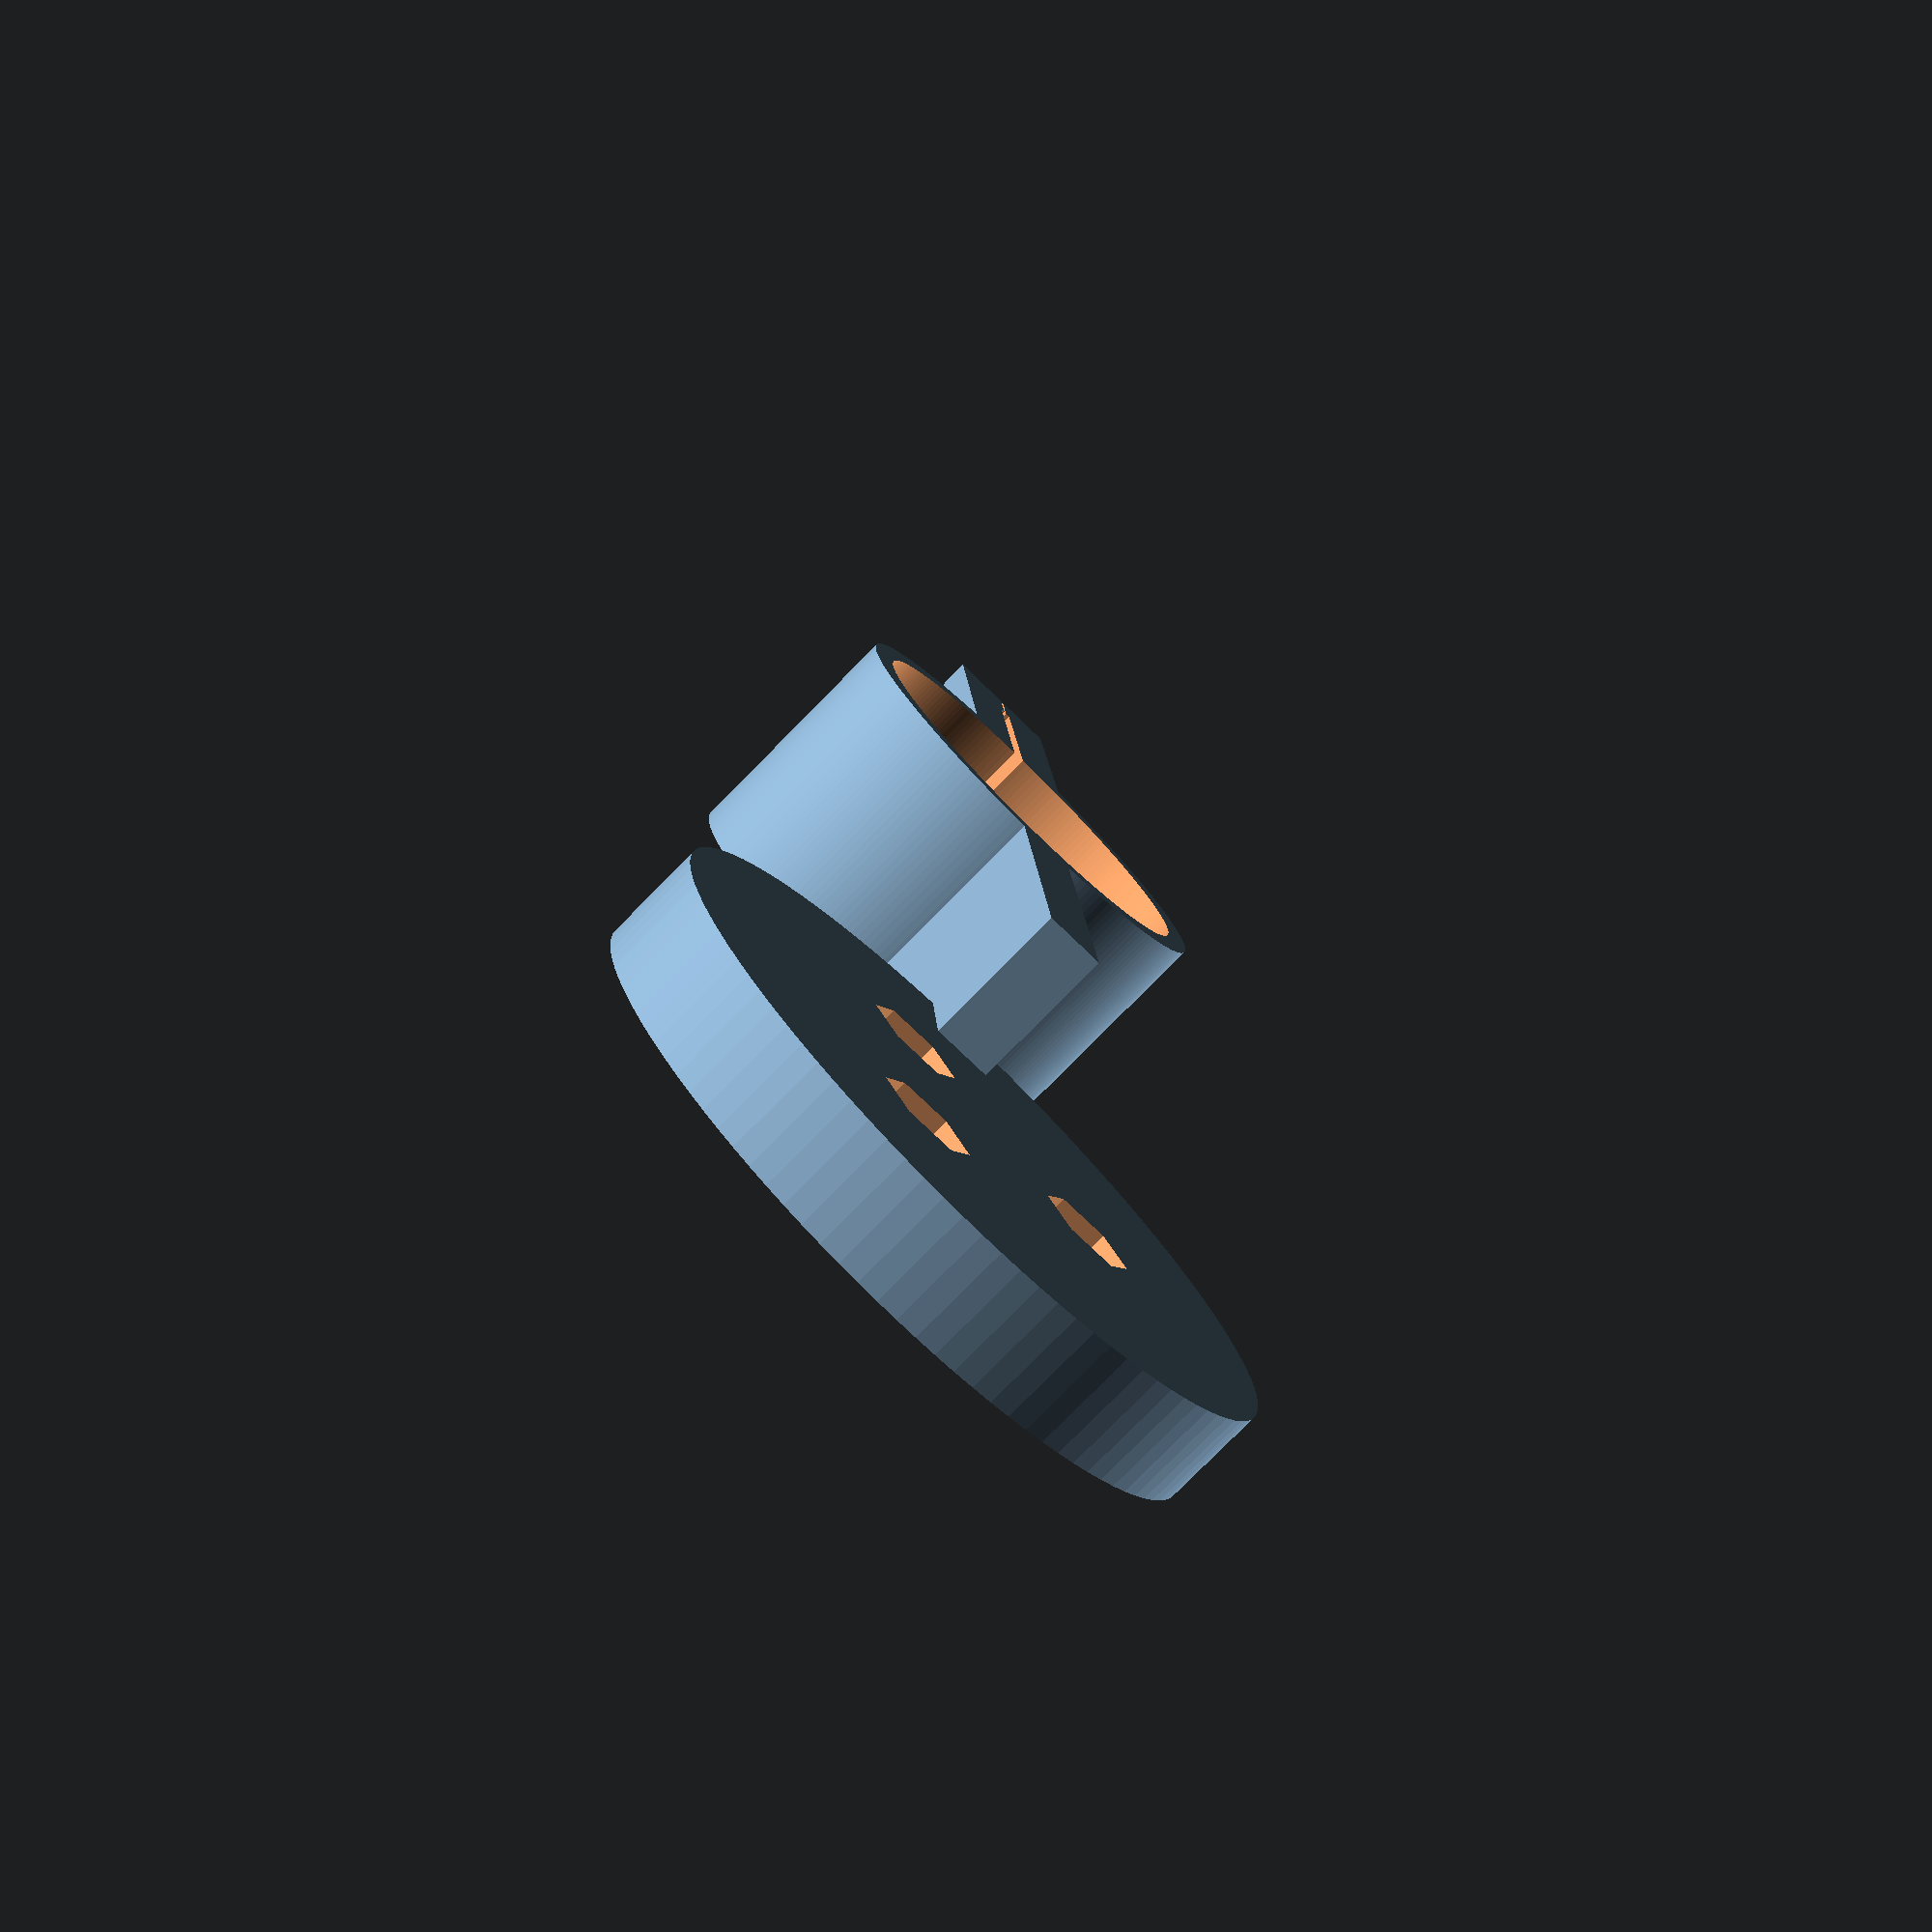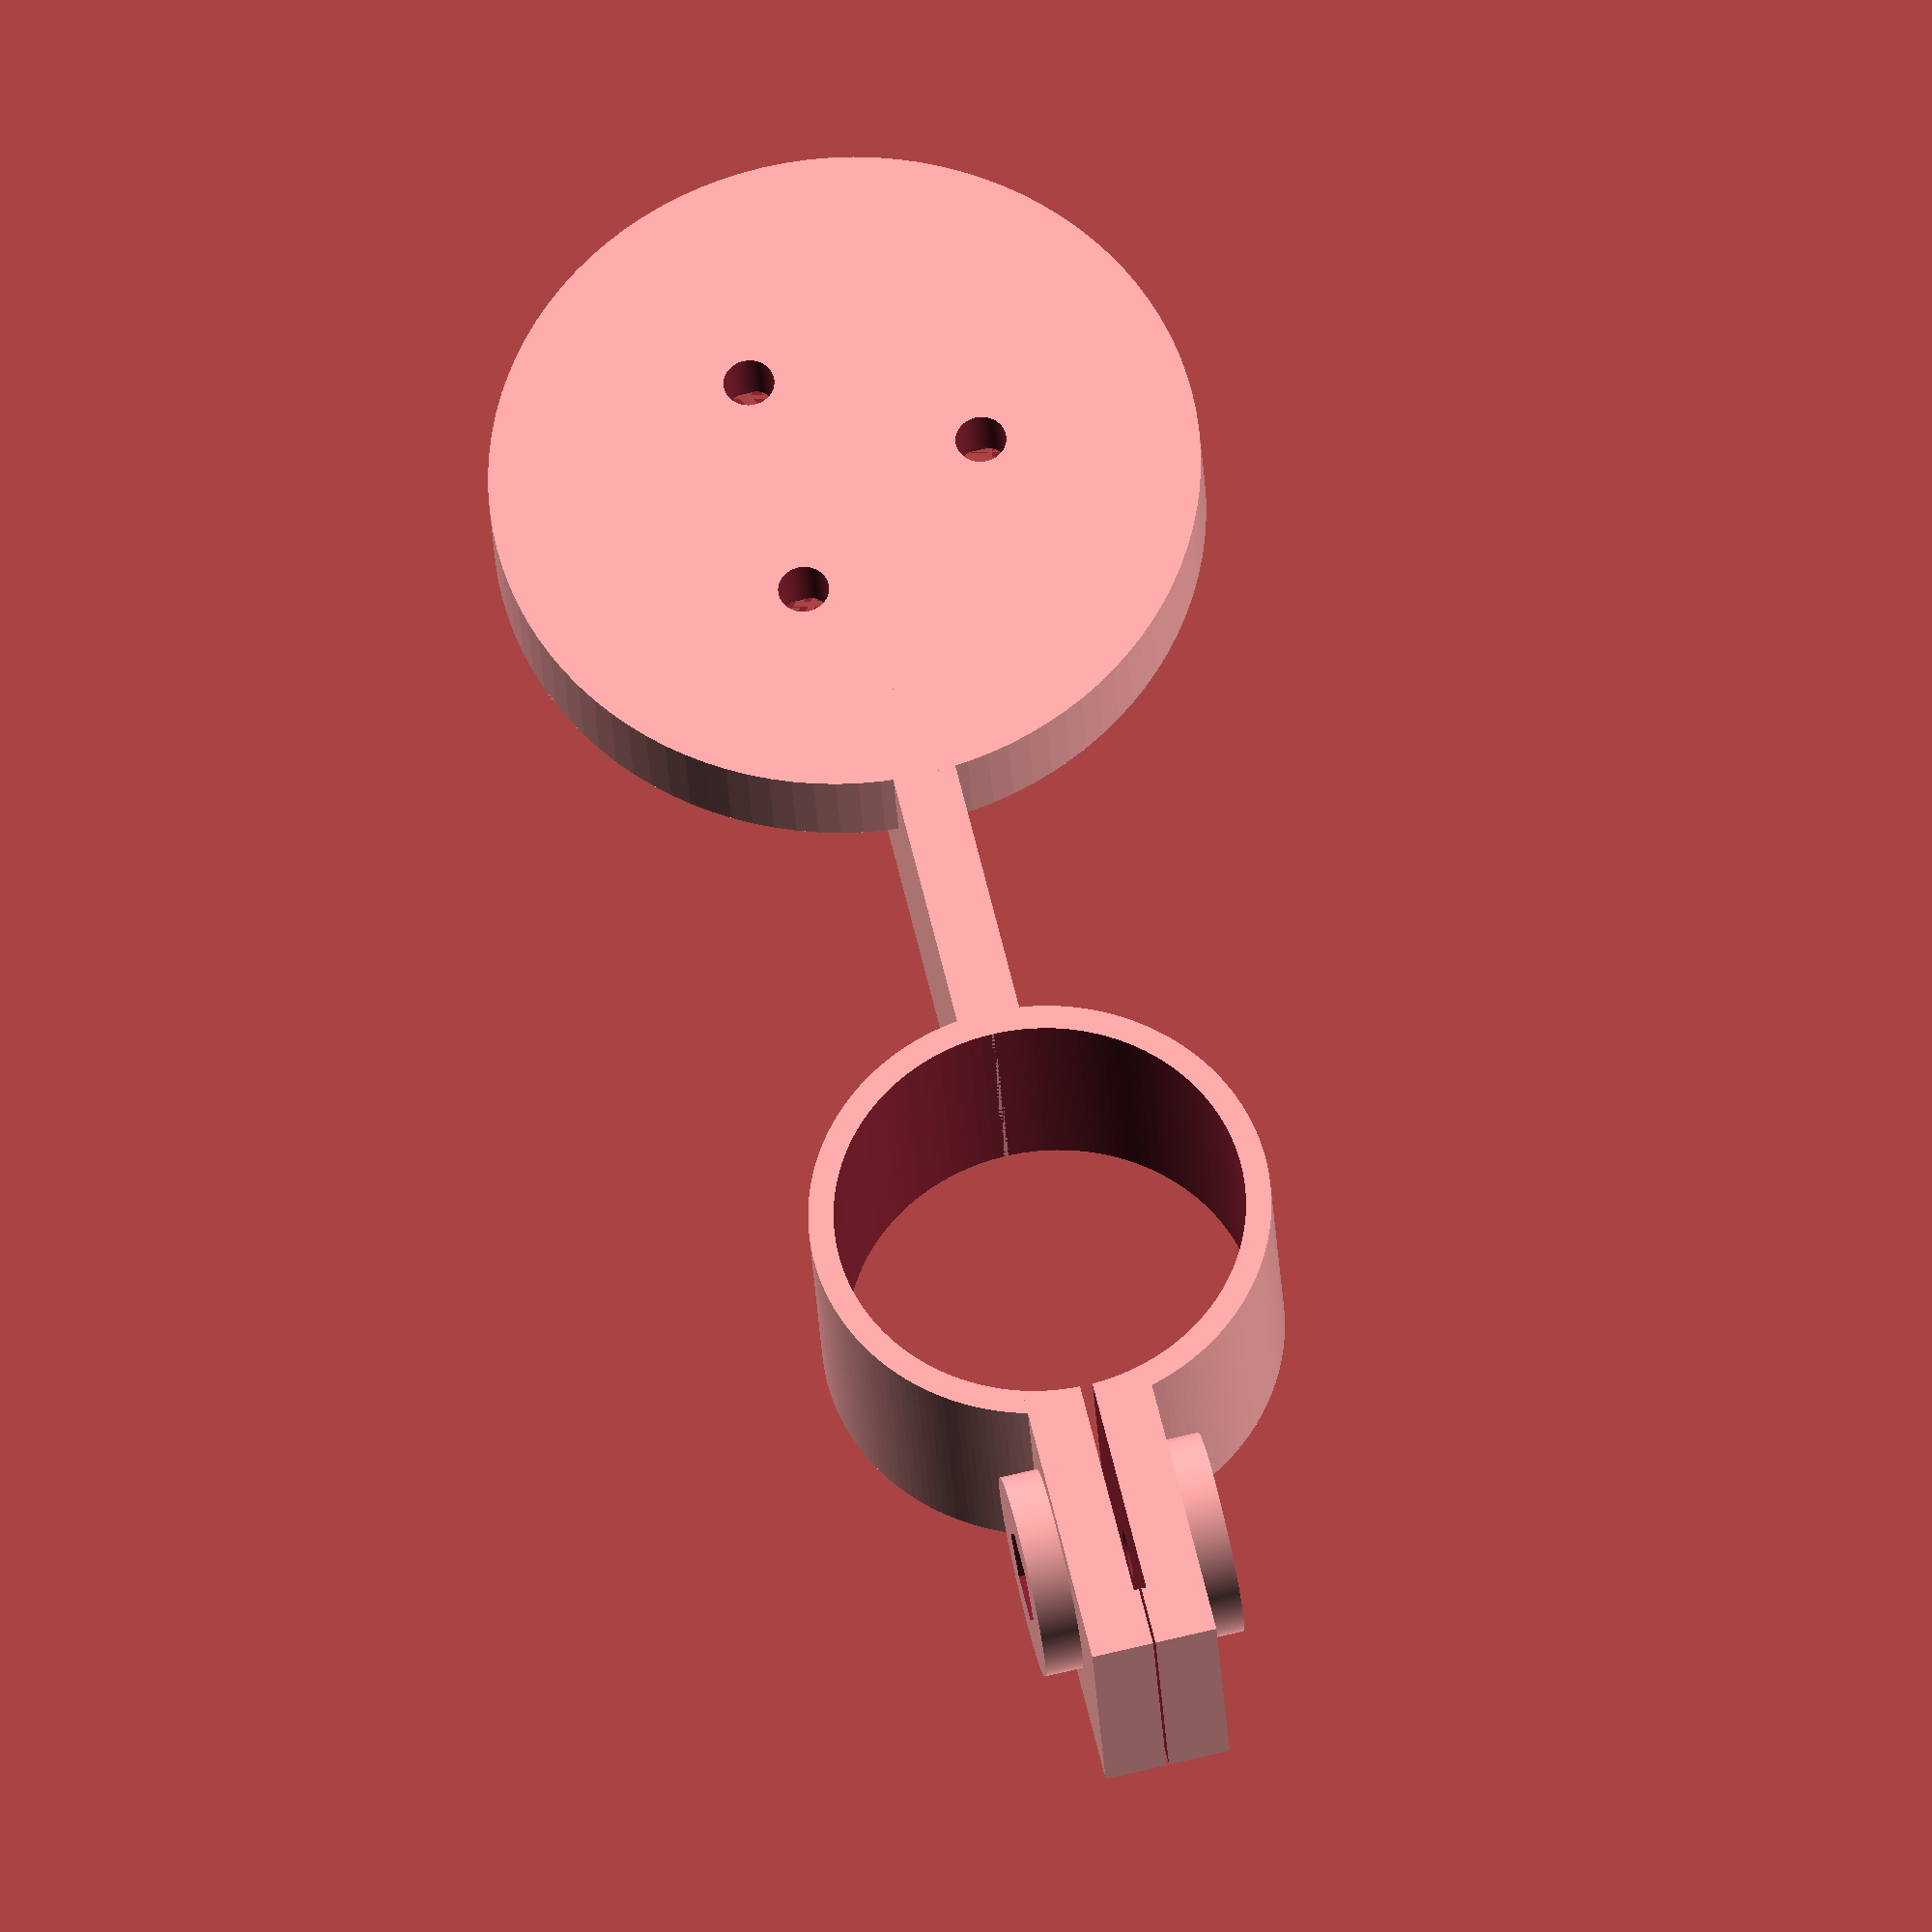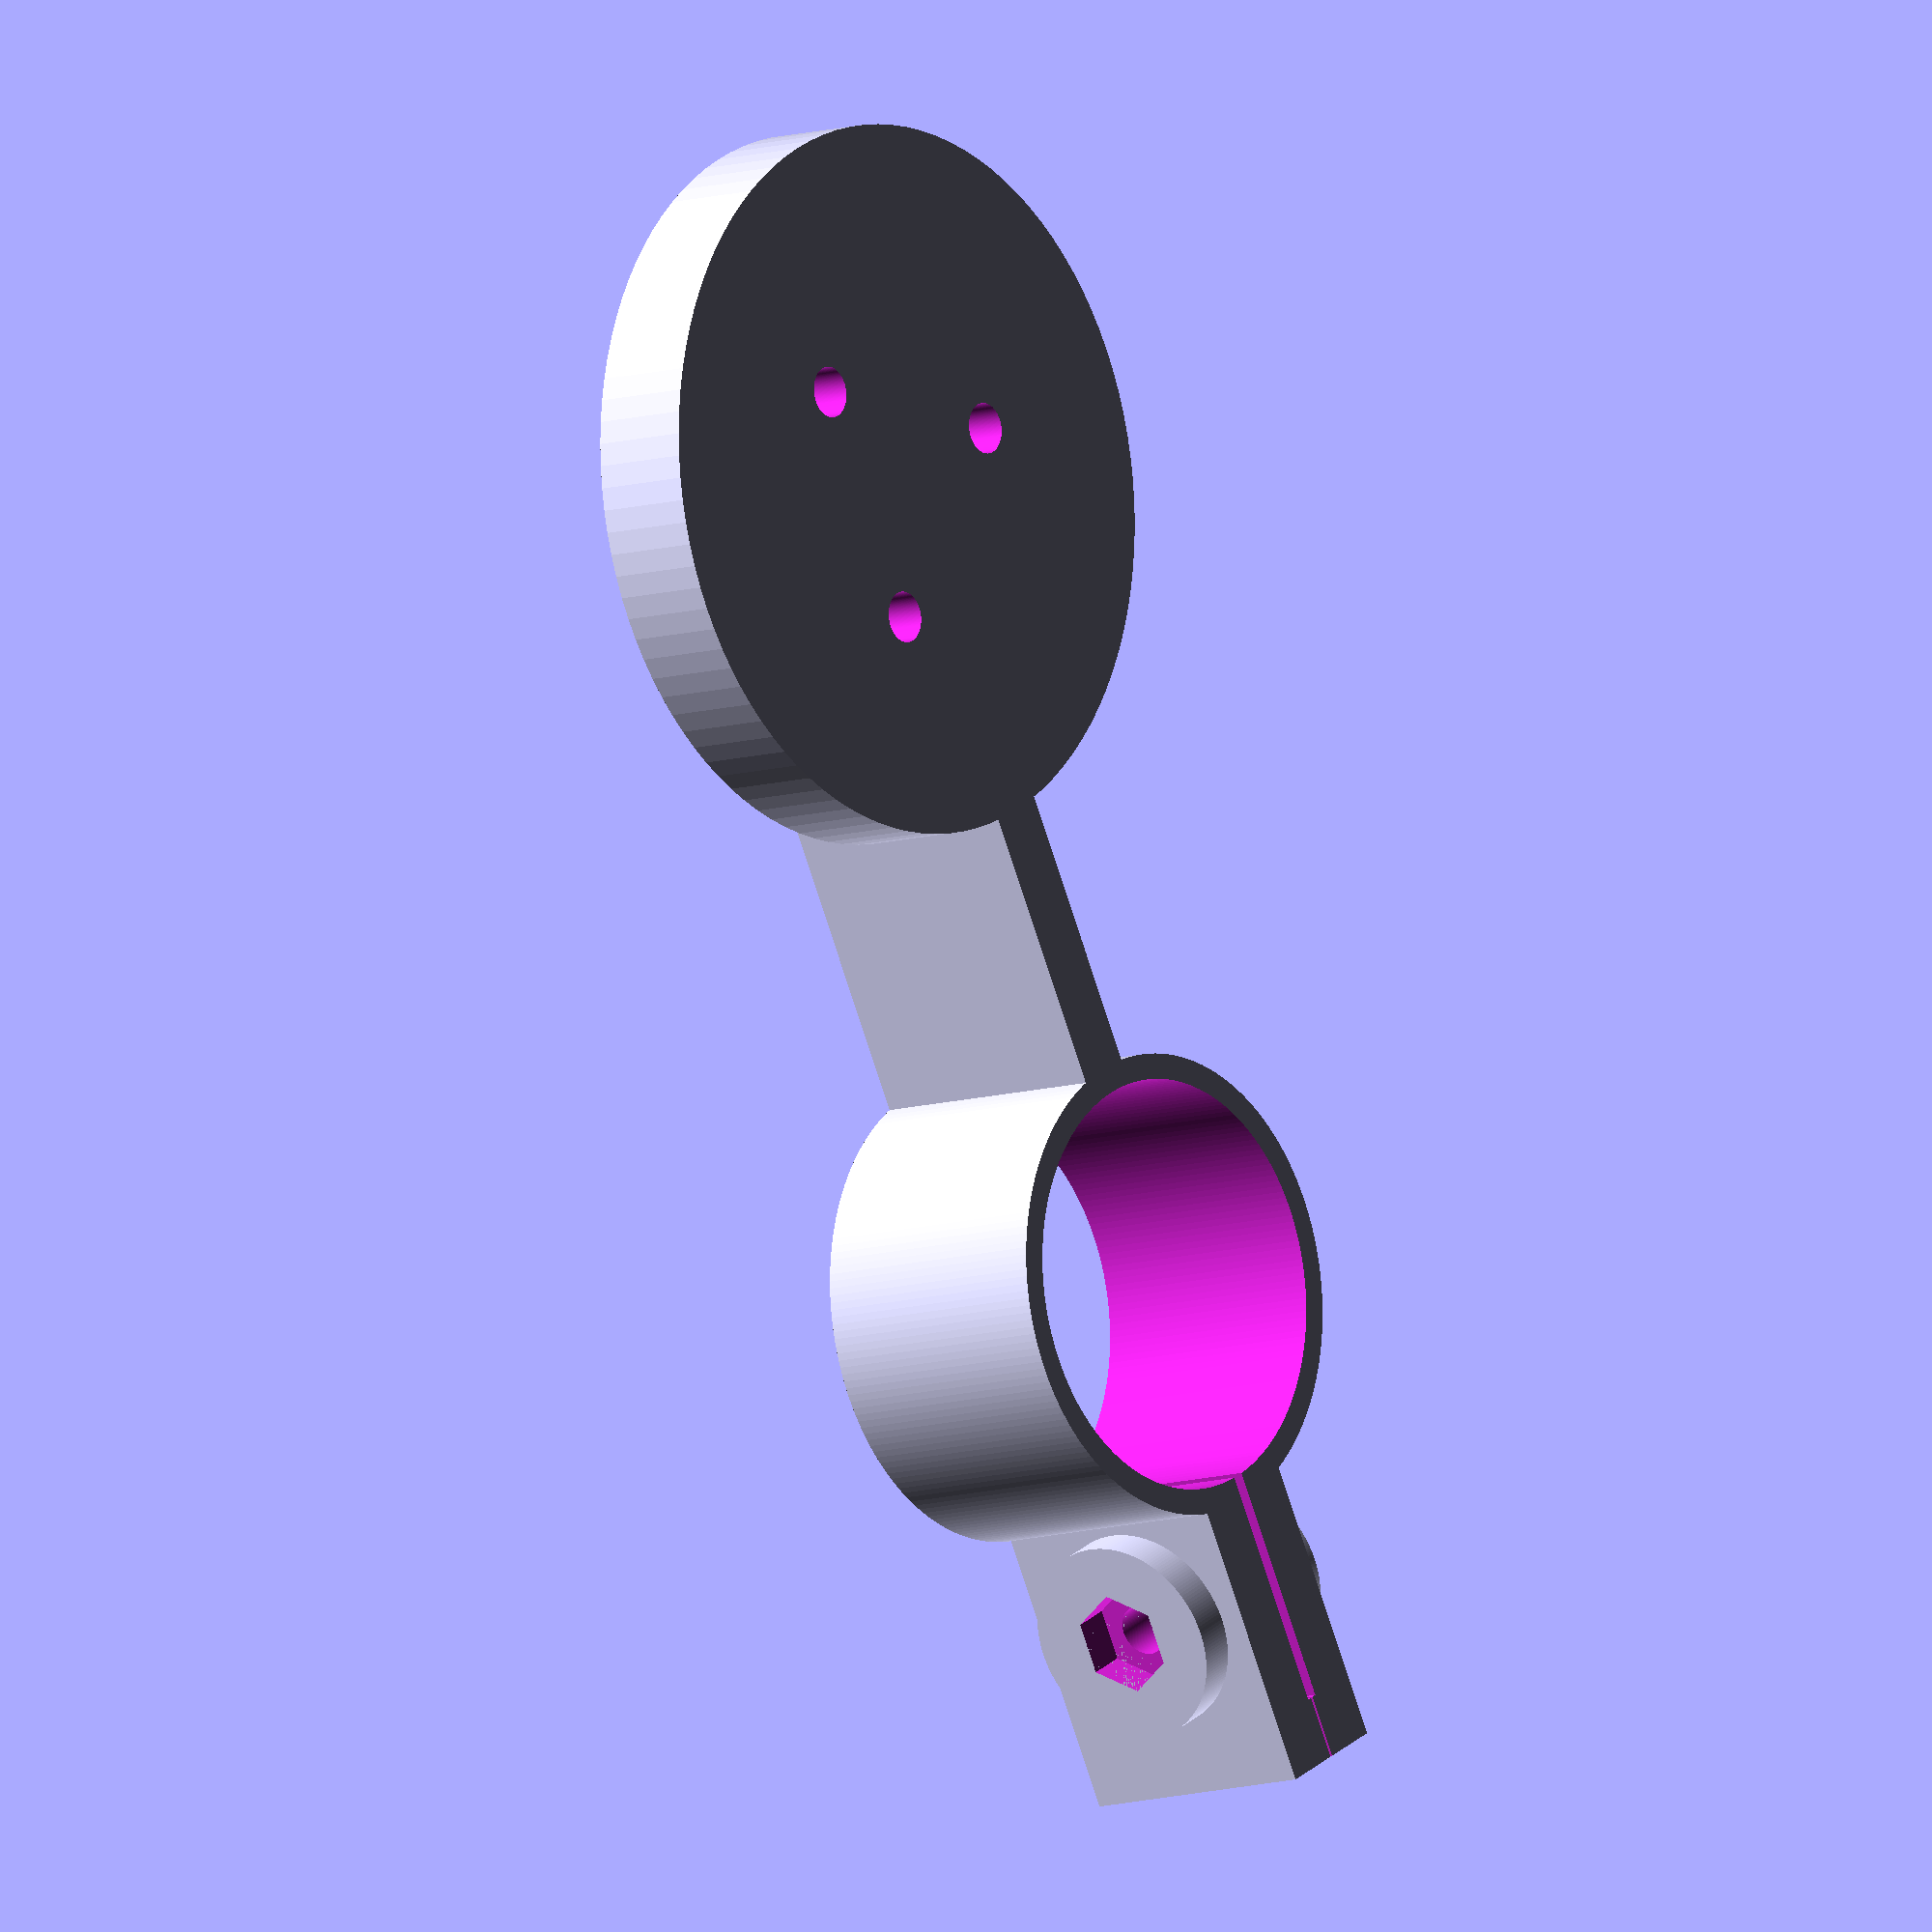
<openscad>
// Internal radius of the clamp
clampRadius = 16.2; // [10:0.1:20]

/* [Hidden] */ 
baseRadius = 28;
cameraRadius = 50;
outerClampRadius = clampRadius + 2;
clampHeight = 20;
baseHeight = 8;

// Screw and nut diameter
screwRadius = 2;
nutRadius = 4;
nutHeight = 3;

module clamp() {
    outerRadius = clampRadius + 2;
    // Lock parameters
    lockWidth = 10;
    lockLength = 40;    
    difference() { 
        union() {
            cylinder(h = clampHeight, r = outerRadius, center = true, $fn = 200);
            // Lock        
            union () {
                translate([lockLength / 2, 0, 0]) cube([lockLength, lockWidth, clampHeight], center = true);
                translate([outerRadius + (nutRadius * 2), 0, 0]) rotate([90, 0, 0])  cylinder(h = lockWidth + (2 * nutHeight), r = 2 * nutRadius, center = true, $fn = 200);                 
            }
        }         
        cylinder(h = clampHeight + 2, r = clampRadius, center = true, $fn = 200);
        translate([lockLength / 2, 0, 0]) cube([lockLength - 10, 1, clampHeight + 2], center = true);
        translate([lockLength / 2, 0, 0]) cube([lockLength + 0.01, 0.2, clampHeight + 2], center = true);
        translate([outerRadius + (nutRadius * 2), 0, 0]) rotate([90, 0, 0]) cylinder(h= lockWidth + 2, r = screwRadius, center = true, $fn = 200);
        translate([outerRadius + (nutRadius * 2), (lockWidth / 2) + (nutHeight / 2), 0]) rotate([90, 0, 0]) cylinder(h= nutHeight + 0.01, r = nutRadius, center = true, $fn = 6);
        translate([outerRadius + (nutRadius * 2), -((lockWidth / 2) + (nutHeight / 2)), 0]) rotate([90, 0, 0]) cylinder(h= nutHeight + 0.01, r = nutRadius, center = true, $fn = 6);
    }
}

module mount(){
    difference(){
        union(){
            // Clamp
            clamp();
            // Union
            translate([-((cameraRadius + 2 - 20) / 2) - clampRadius,0,0]) cube([cameraRadius + 2 - 20, 5,clampHeight], center = true); 
            // Base
            translate([-(cameraRadius + outerClampRadius),0,(clampHeight - baseHeight) / 2]) cylinder(h = baseHeight, r = baseRadius, $fn = 100, center = true);
        }
        // Screws
        translate([-(cameraRadius + outerClampRadius),0,(clampHeight + nutHeight)/ 2 - baseHeight])     
            for (i = [30:120:270]){
                rotate([0,0,i]) translate([-11,0,0]) cylinder(clampHeight + 0.002, r = screwRadius, center = true, $fn = 200); 
                rotate([0,0,i]) translate([-11,0,0]) cylinder(nutHeight + 0.002, r = nutRadius, center = true, $fn = 6); 
            }
    }
}

rotate([180,0,0]) mount();
</openscad>
<views>
elev=258.4 azim=85.6 roll=224.5 proj=p view=solid
elev=28.6 azim=103.0 roll=183.0 proj=o view=wireframe
elev=189.6 azim=298.8 roll=50.3 proj=o view=wireframe
</views>
